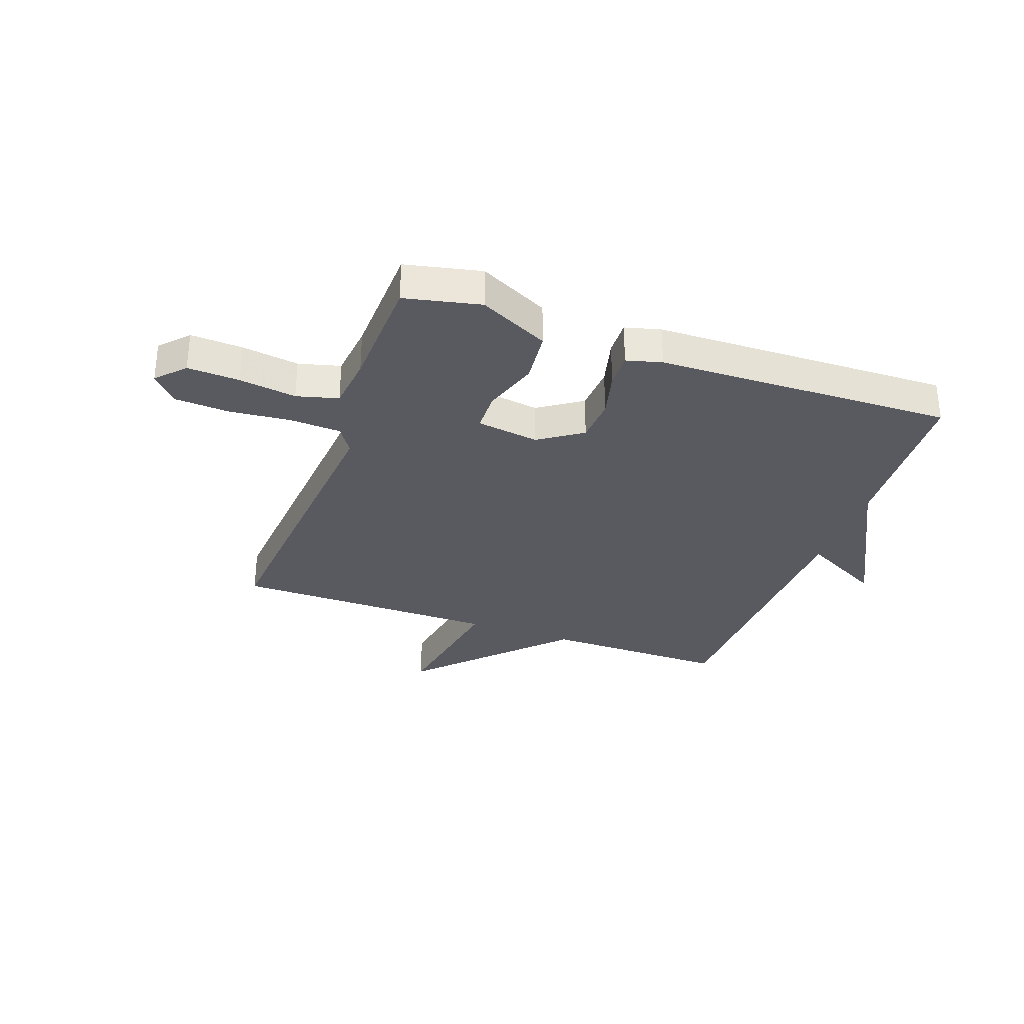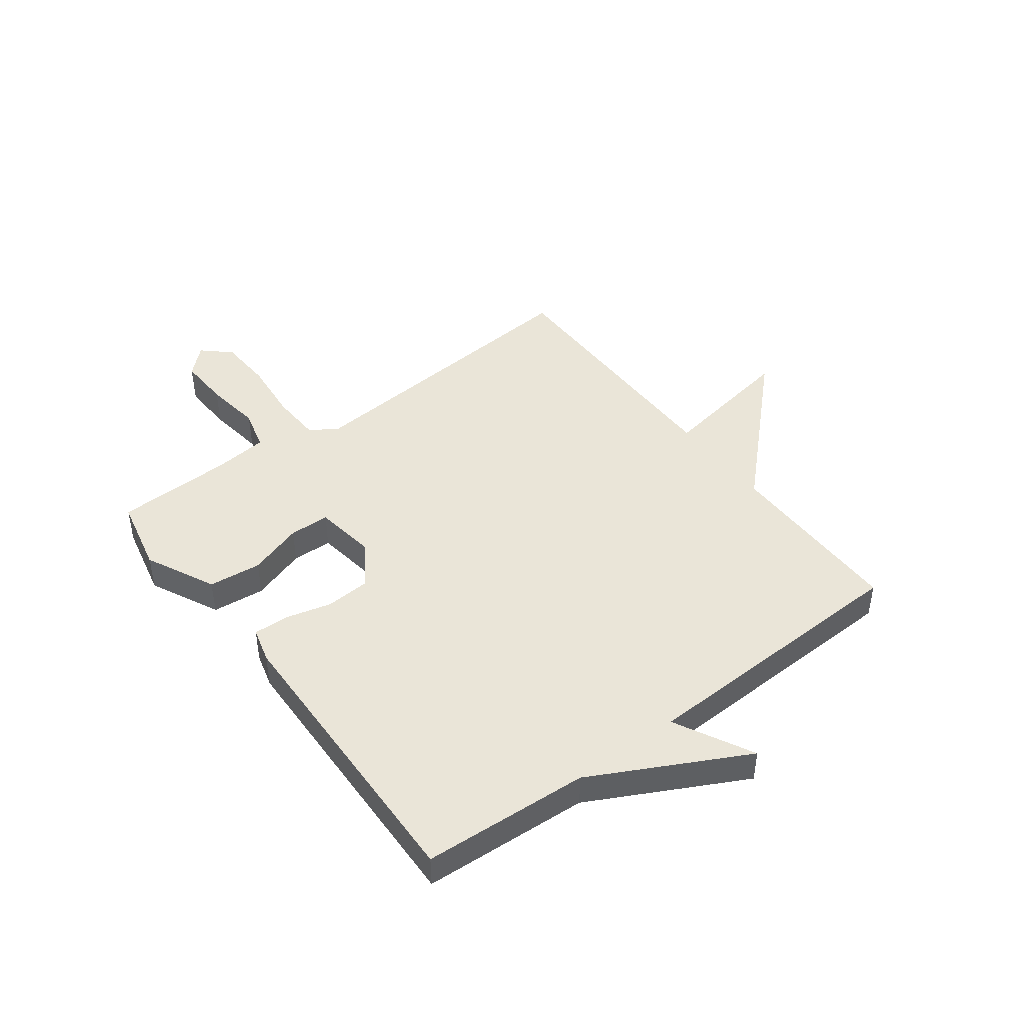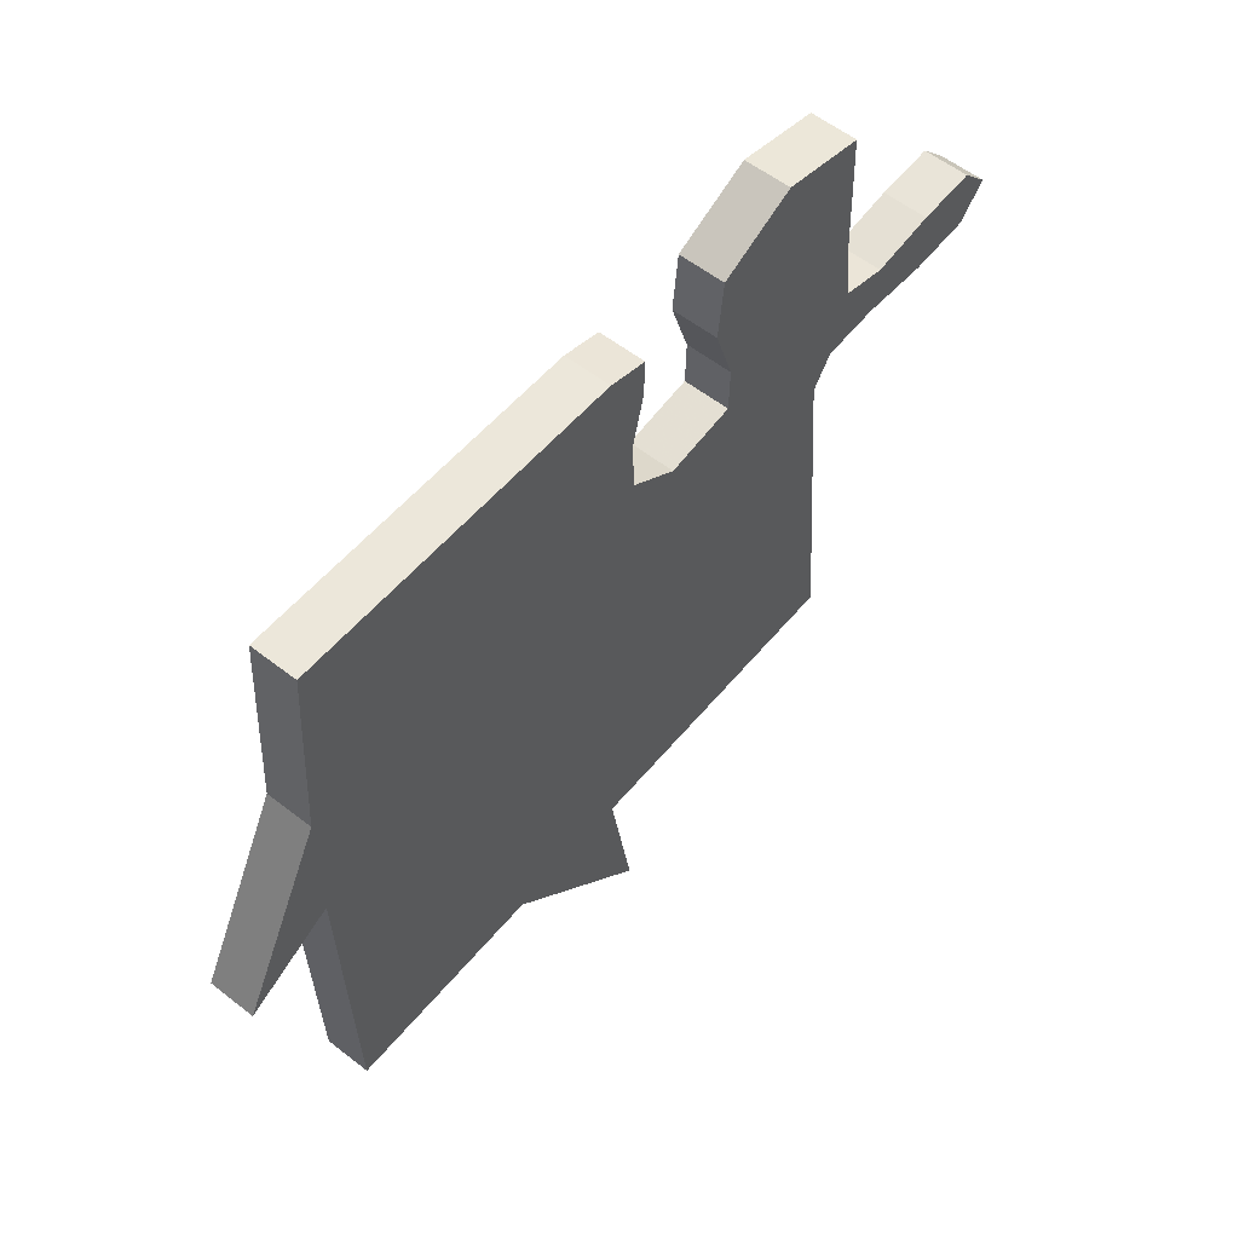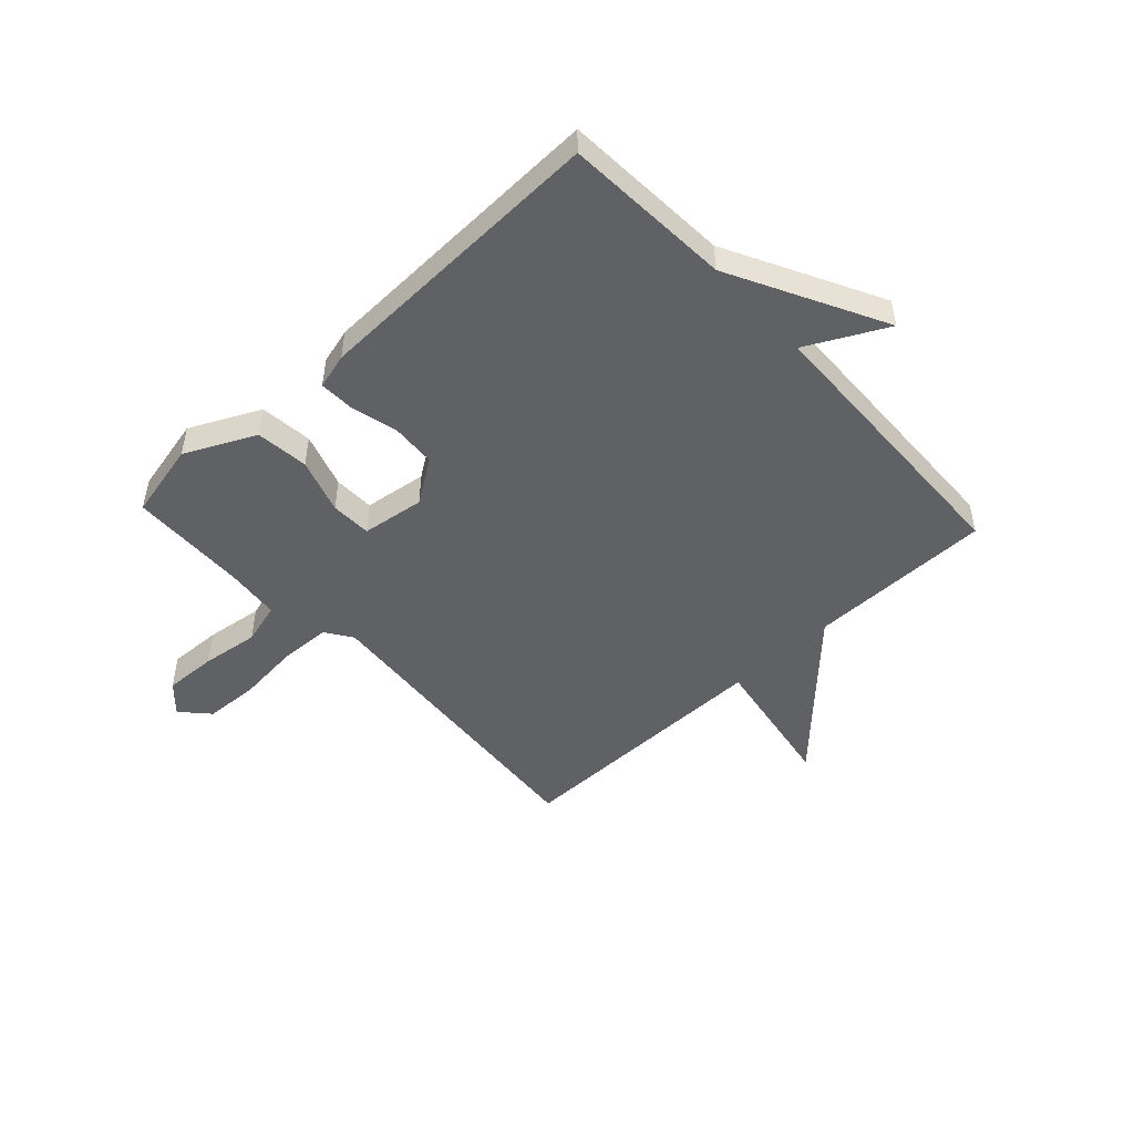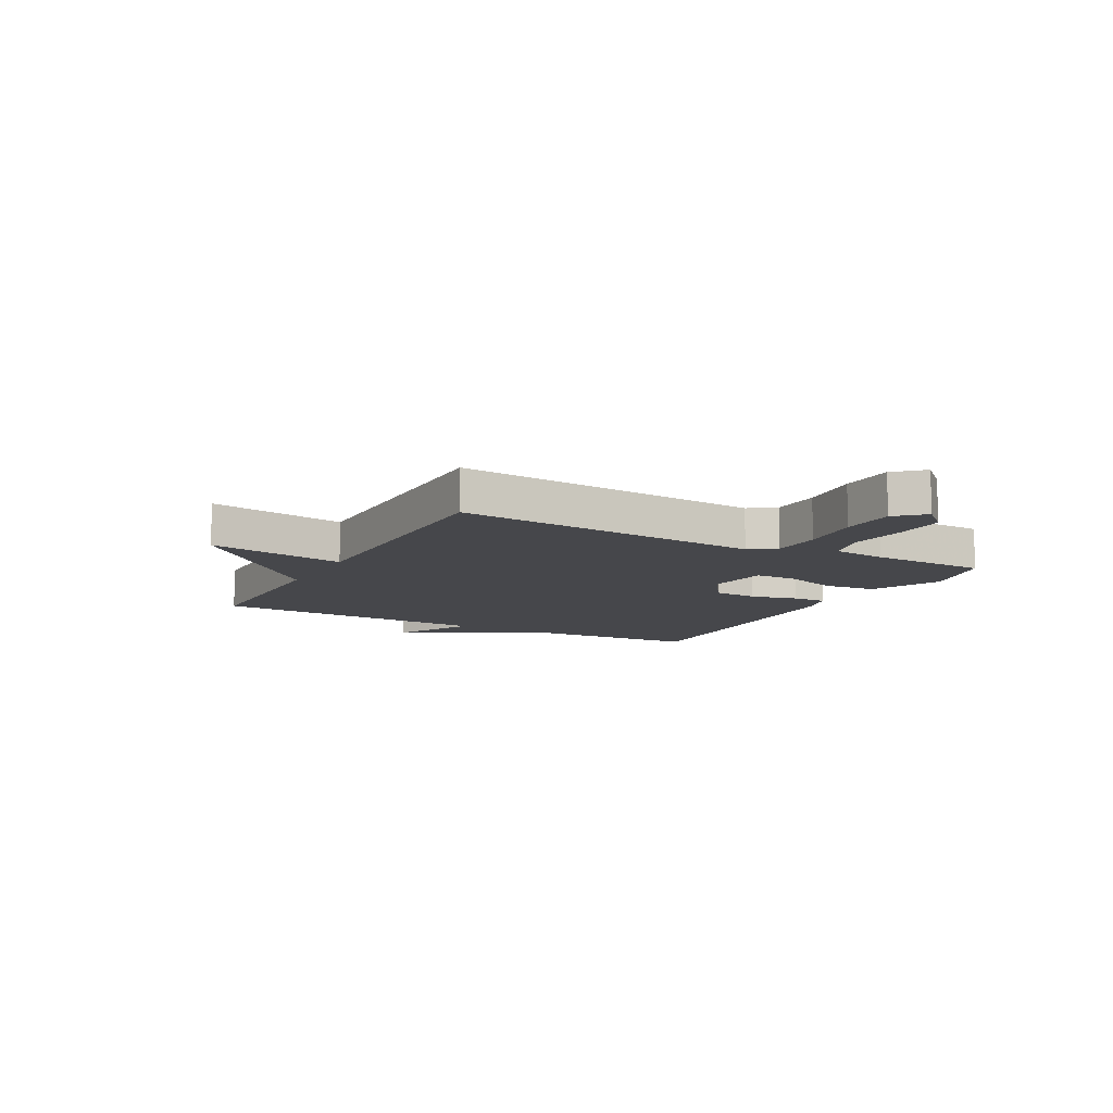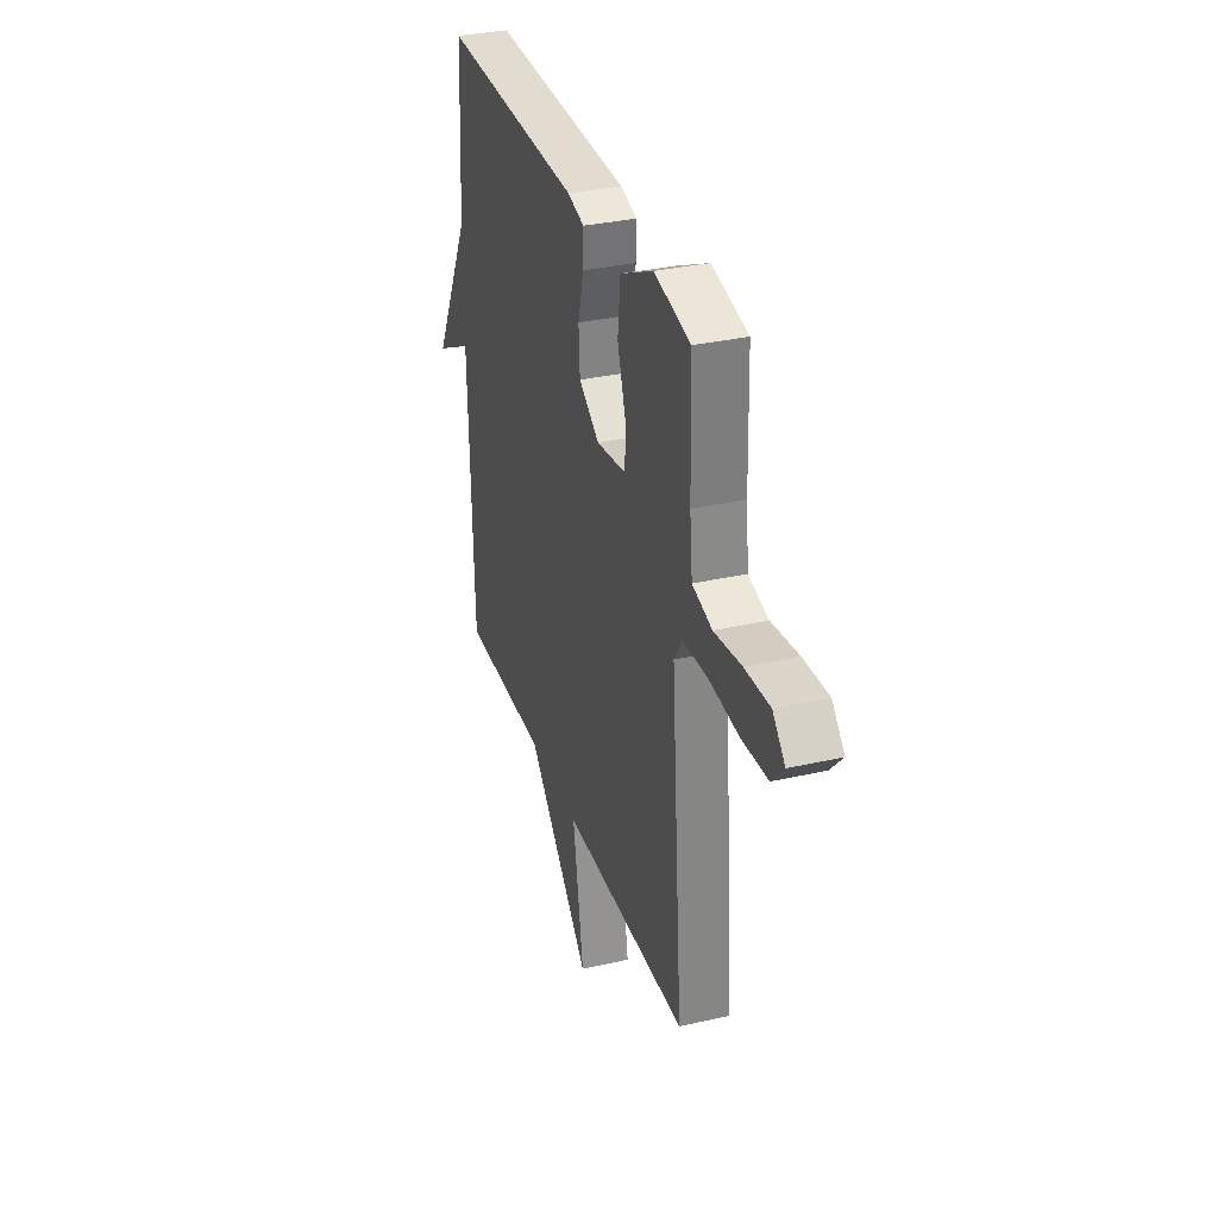
<metadata>
{"format":"obj","ext":"obj","renderer":"f3d","projection":"perspective","resolution":1024,"background":"white","views":[{"elev":-31.9,"azim":-19.9,"up":"+Y"},{"elev":44.9,"azim":53.0,"up":"+Y"},{"elev":56.7,"azim":129.2,"up":"+Z"},{"elev":-49.0,"azim":42.9,"up":"+Y"},{"elev":-10.7,"azim":-118.4,"up":"+Y"},{"elev":32.5,"azim":-107.7,"up":"+Z"}]}
</metadata>
<code>
v -0.5 0.07 -0.5
v -0.456 0.07 0.05
v -0.488 0.07 0.097
v -0.578 0.07 0.101
v -0.689 0.07 0.09
v -0.786 0.07 0.095
v -0.831 0.07 0.144
v -0.785 0.07 0.193
v -0.692 0.07 0.189
v -0.59 0.07 0.175
v -0.516 0.07 0.195
v -0.506 0.07 0.291
v -0.5 0.07 0.5
v -0.365 0.07 0.53
v -0.241 0.07 0.47
v -0.231 0.07 0.376
v -0.263 0.07 0.278
v -0.261 0.07 0.206
v -0.15 0.07 0.19
v -0.073 0.07 0.242
v -0.068 0.07 0.322
v -0.089 0.07 0.405
v -0.091 0.07 0.467
v -0.028 0.07 0.484
v 0.5 0.07 0.5
v 0.517 0.07 0.203
v 0.658 0.07 -0.07
v 0.517 0.07 0.003
v 0.5 0.07 -0.5
v 0.173 0.07 -0.5
v -0.068 0.07 -0.746
v -0.027 0.07 -0.5
v -0.5 0 -0.5
v -0.456 0 0.05
v -0.488 0 0.097
v -0.578 0 0.101
v -0.689 0 0.09
v -0.786 0 0.095
v -0.831 0 0.144
v -0.785 0 0.193
v -0.692 0 0.189
v -0.59 0 0.175
v -0.516 0 0.195
v -0.506 0 0.291
v -0.5 0 0.5
v -0.365 0 0.53
v -0.241 0 0.47
v -0.231 0 0.376
v -0.263 0 0.278
v -0.261 0 0.206
v -0.15 0 0.19
v -0.073 0 0.242
v -0.068 0 0.322
v -0.089 0 0.405
v -0.091 0 0.467
v -0.028 0 0.484
v 0.5 0 0.5
v 0.517 0 0.203
v 0.658 0 -0.07
v 0.517 0 0.003
v 0.5 0 -0.5
v 0.173 0 -0.5
v -0.068 0 -0.746
v -0.027 0 -0.5
f 30 31 32
f 28 29 30
f 28 30 32
f 26 27 28
f 25 26 28
f 24 25 28
f 23 24 28
f 22 23 28
f 21 22 28
f 20 21 28 32
f 19 20 32 1
f 15 16 17
f 14 15 17
f 13 14 17
f 12 13 17
f 11 12 17 18
f 10 11 18 19
f 8 9 10
f 7 8 10
f 6 7 10
f 5 6 10
f 4 5 10
f 3 4 10 19
f 19 1 2
f 2 3 19
f 64 63 62
f 62 61 60
f 64 62 60
f 60 59 58
f 60 58 57
f 60 57 56
f 60 56 55
f 60 55 54
f 60 54 53
f 64 60 53 52
f 33 64 52 51
f 49 48 47
f 49 47 46
f 49 46 45
f 49 45 44
f 50 49 44 43
f 51 50 43 42
f 42 41 40
f 42 40 39
f 42 39 38
f 42 38 37
f 42 37 36
f 51 42 36 35
f 34 33 51
f 51 35 34
f 1 33 34 2
f 2 34 35 3
f 3 35 36 4
f 4 36 37 5
f 5 37 38 6
f 6 38 39 7
f 7 39 40 8
f 8 40 41 9
f 9 41 42 10
f 10 42 43 11
f 11 43 44 12
f 12 44 45 13
f 13 45 46 14
f 14 46 47 15
f 15 47 48 16
f 16 48 49 17
f 17 49 50 18
f 18 50 51 19
f 19 51 52 20
f 20 52 53 21
f 21 53 54 22
f 22 54 55 23
f 23 55 56 24
f 24 56 57 25
f 25 57 58 26
f 26 58 59 27
f 27 59 60 28
f 28 60 61 29
f 29 61 62 30
f 30 62 63 31
f 31 63 64 32
f 32 64 33 1

</code>
